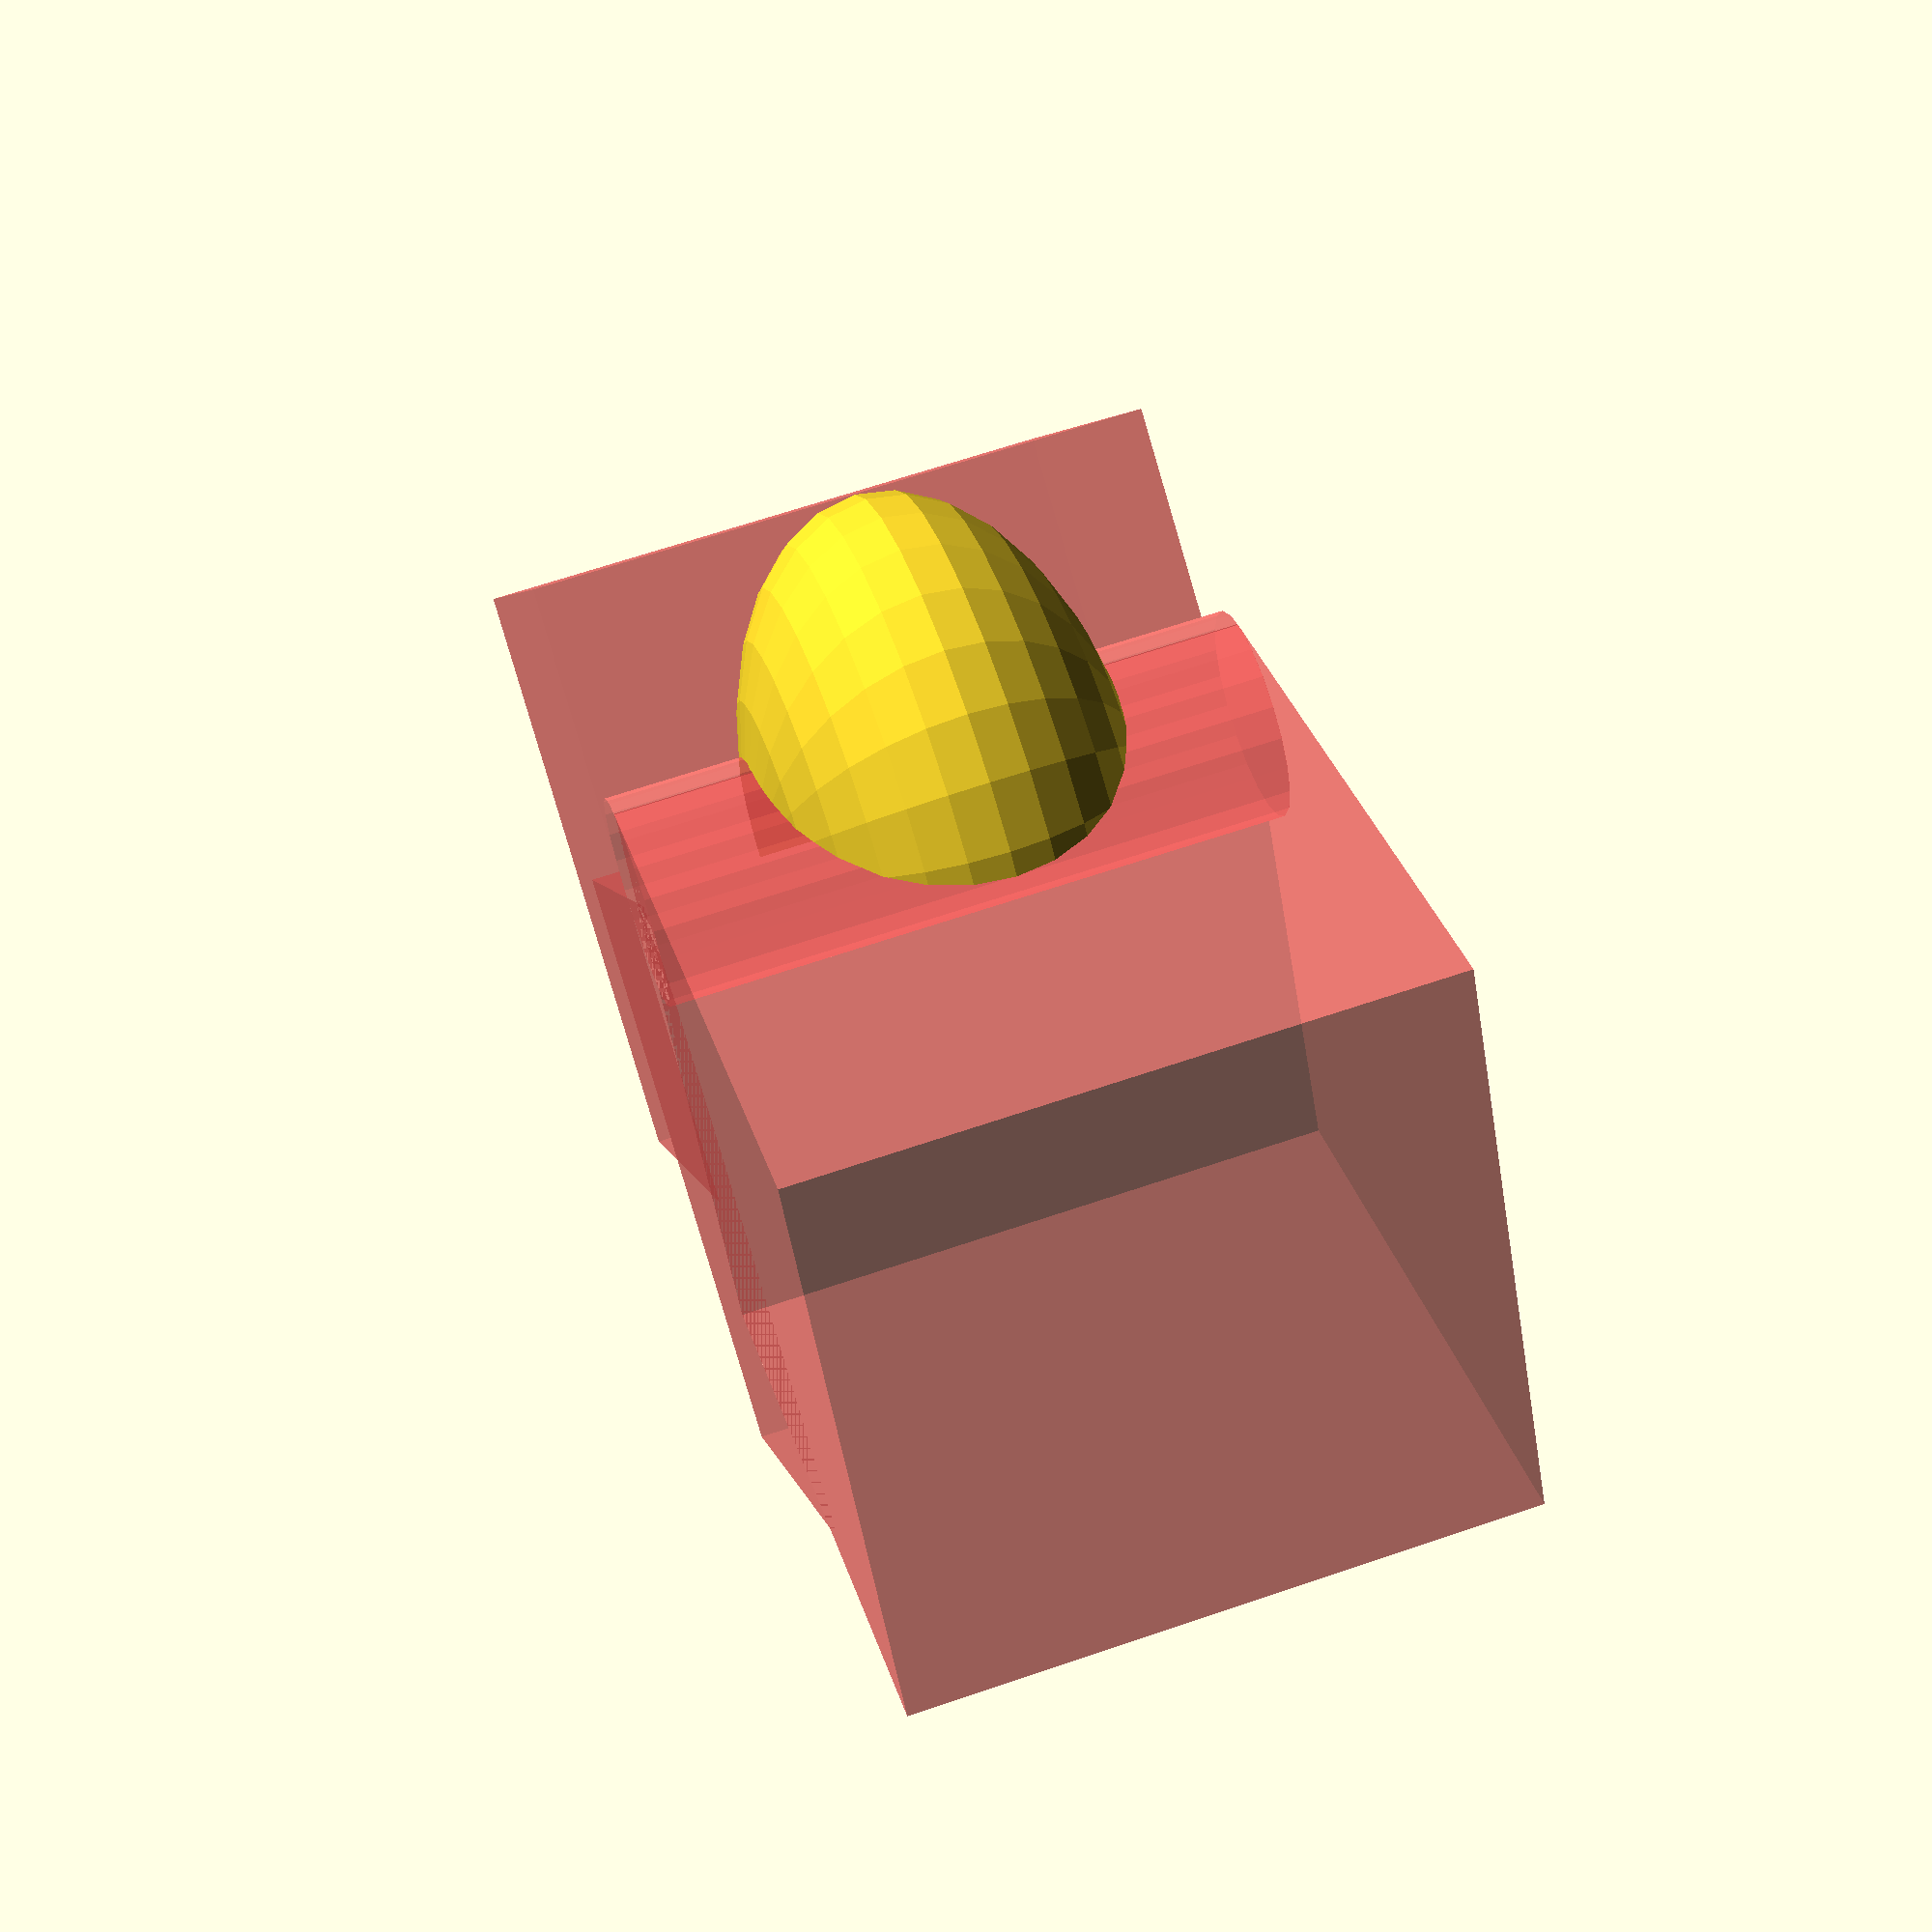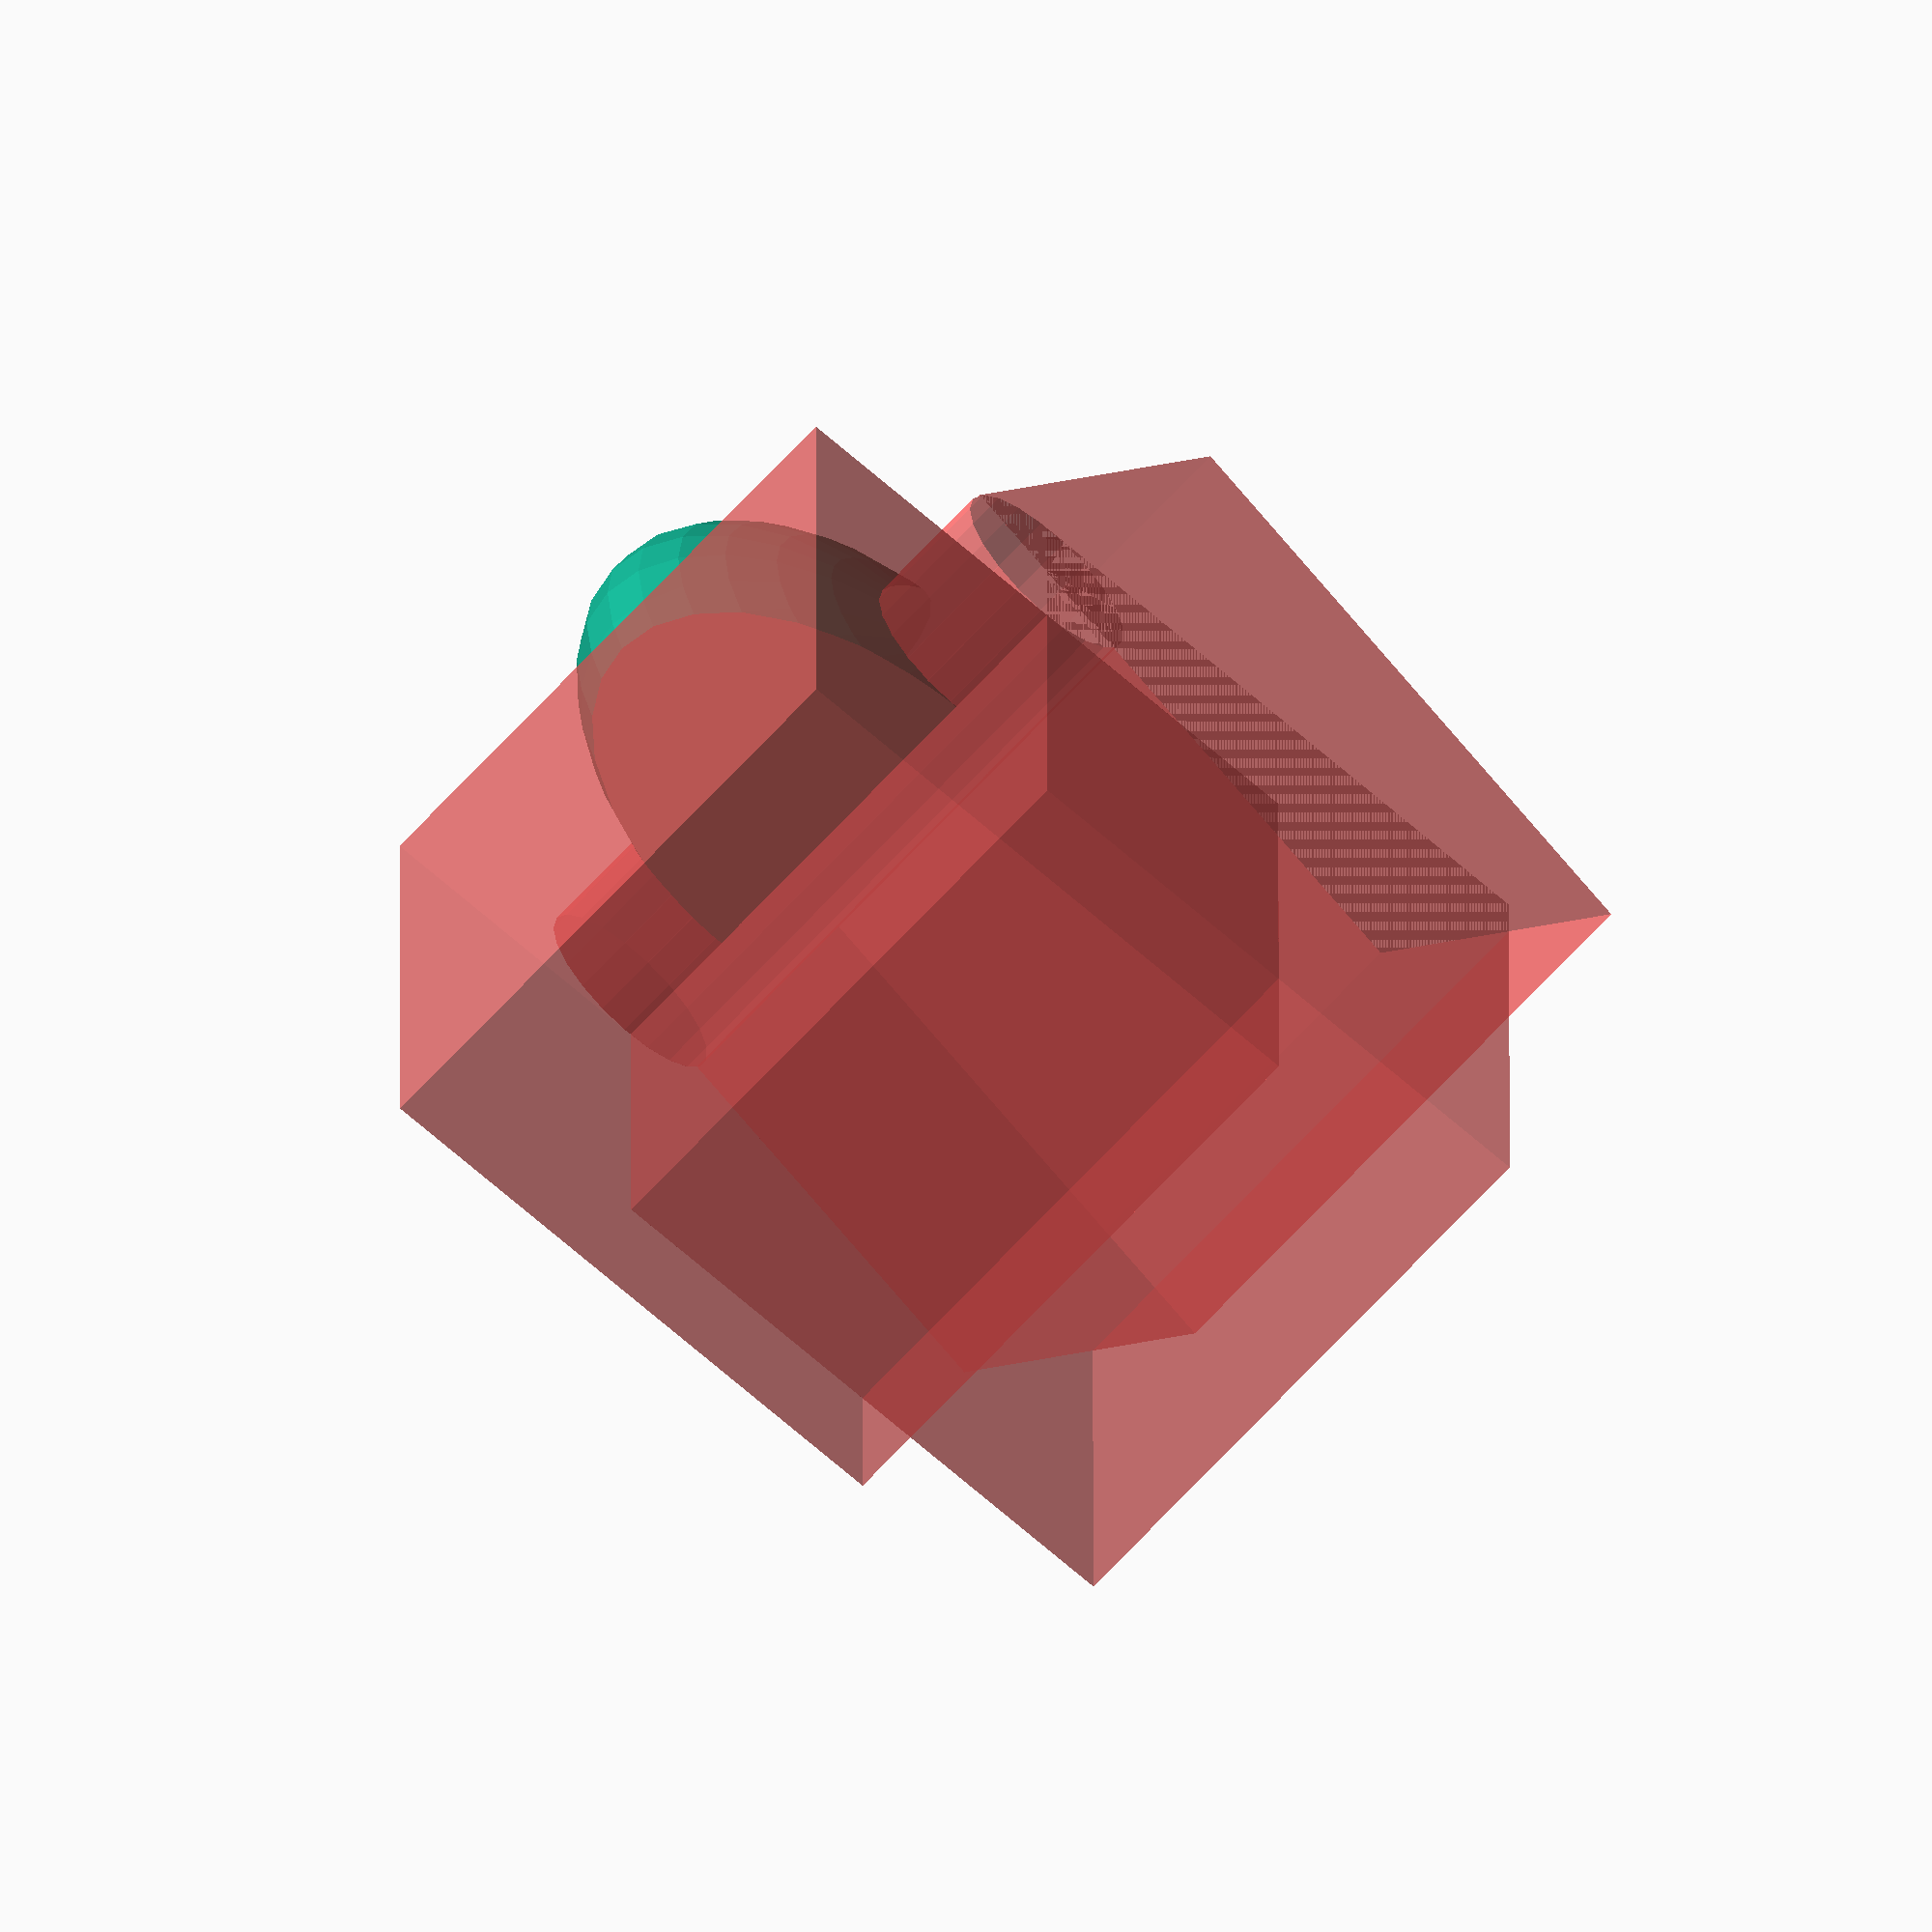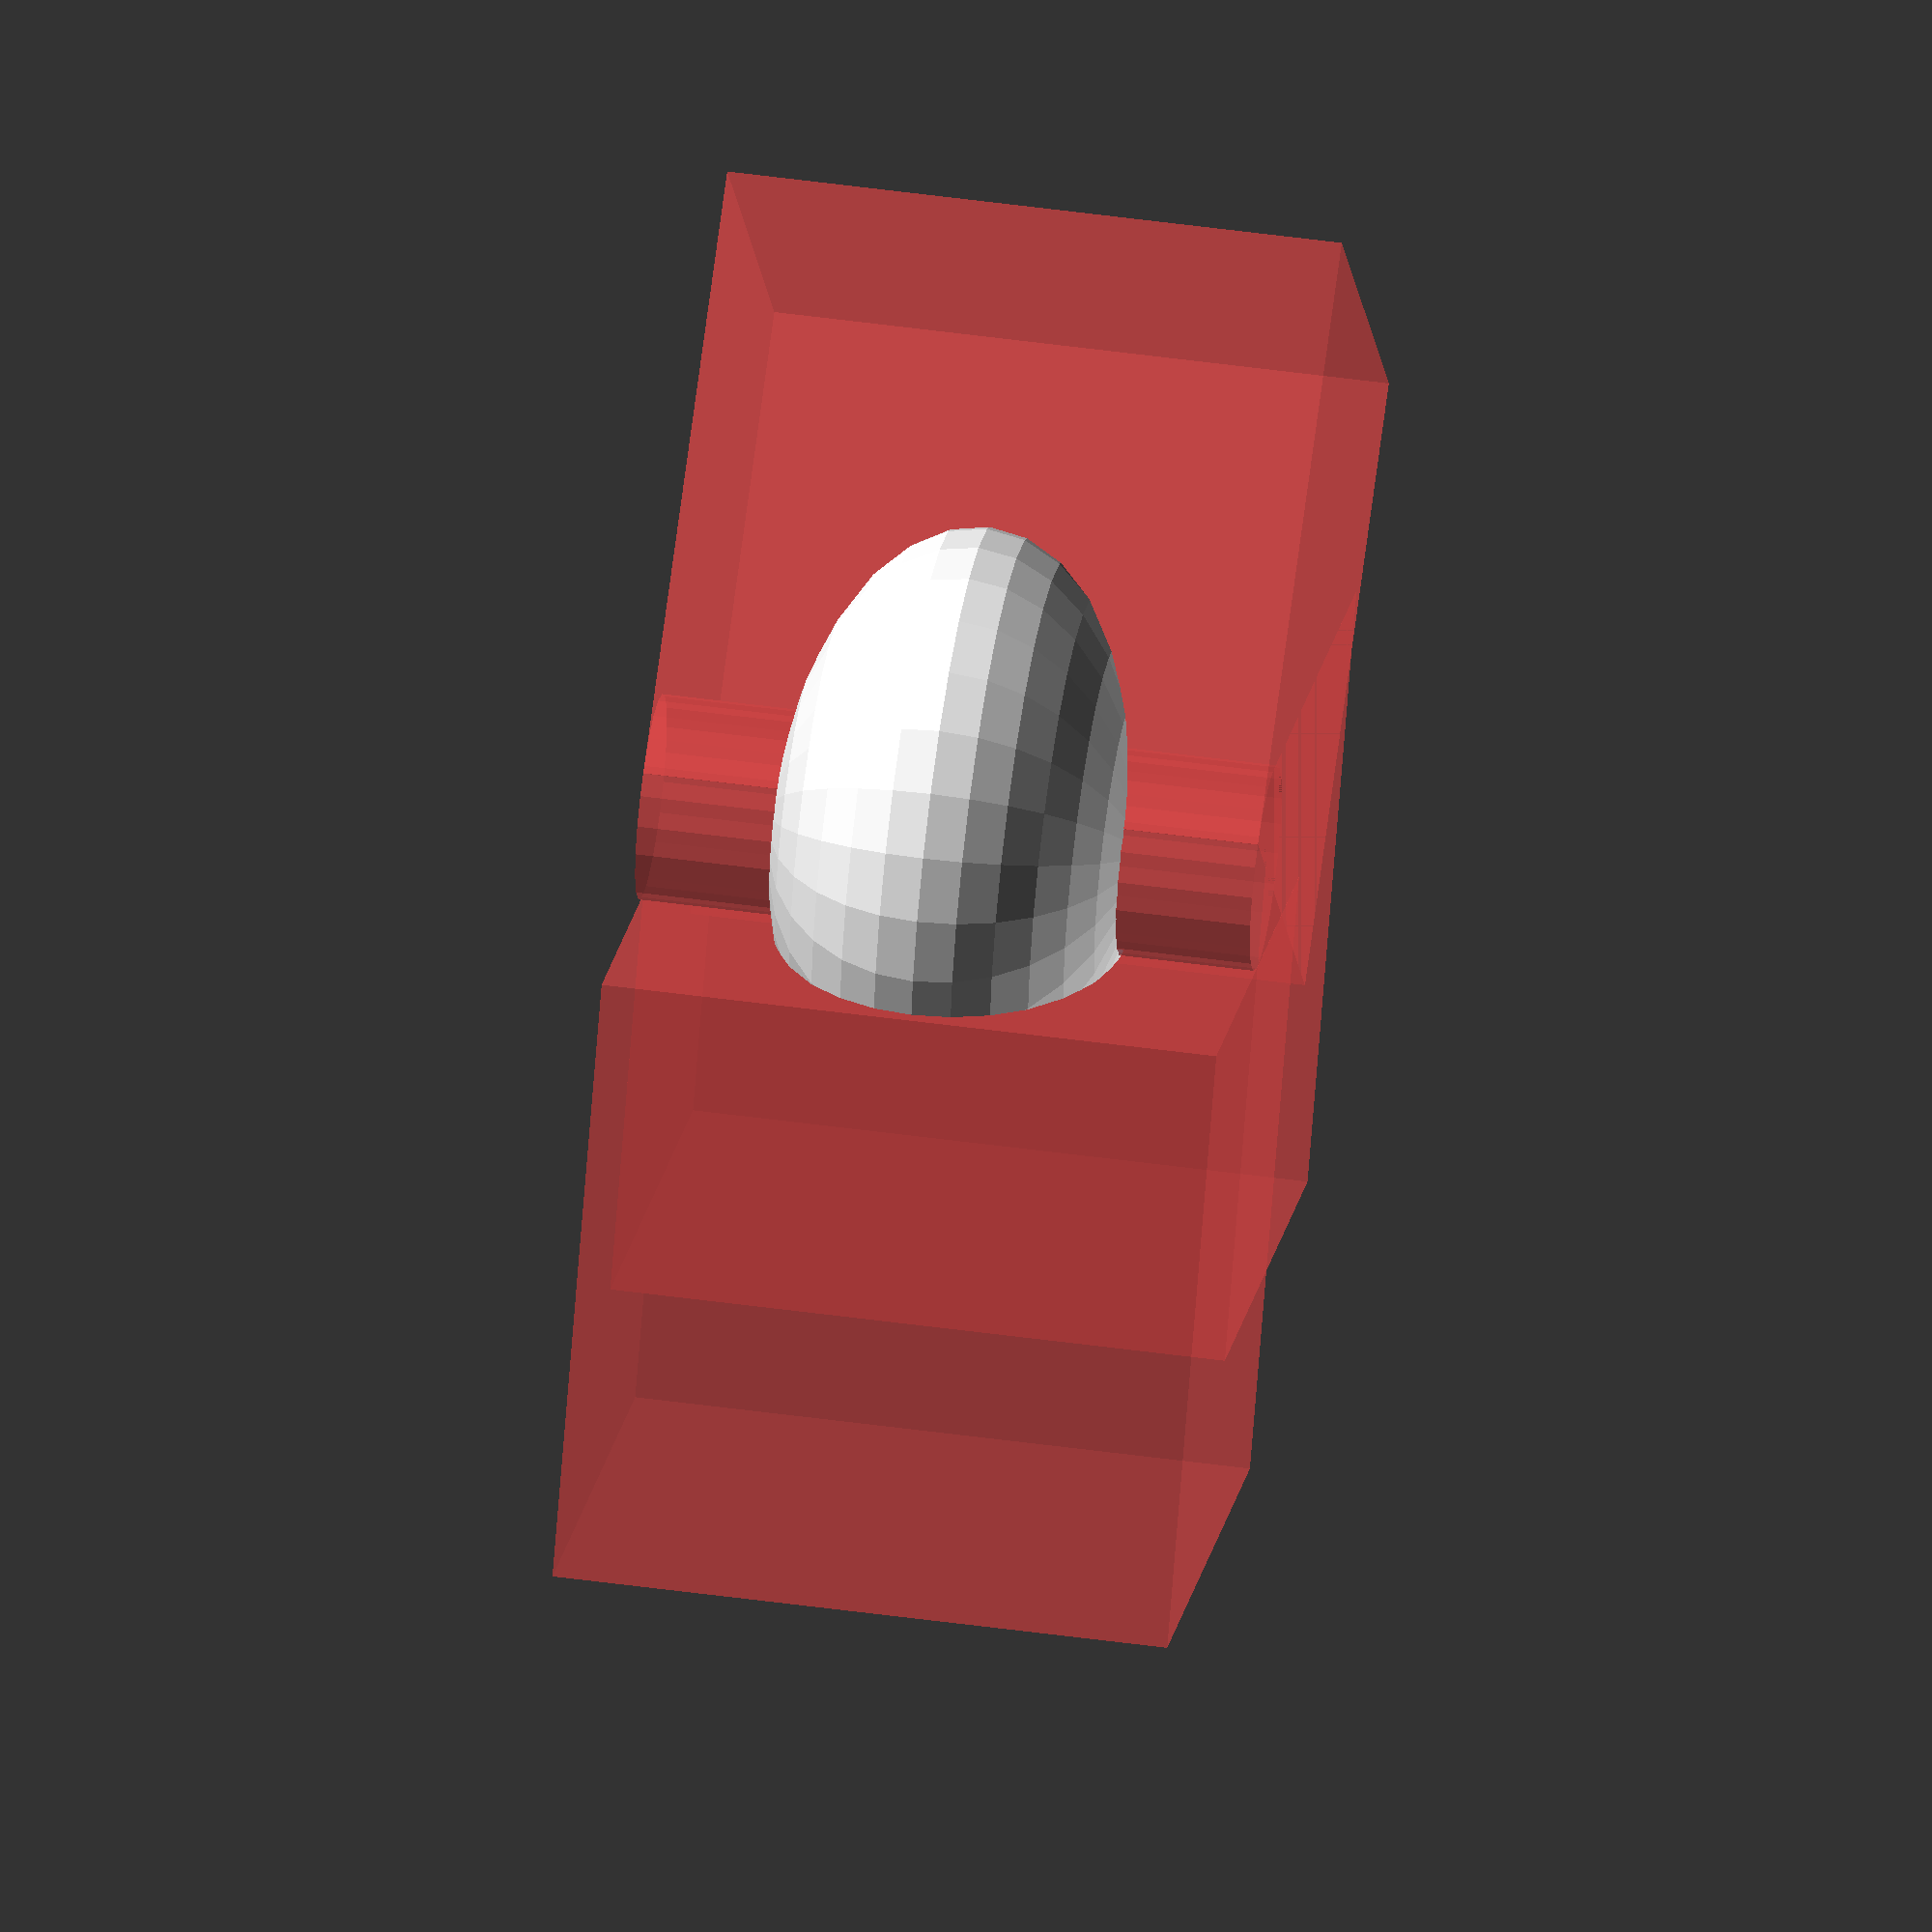
<openscad>
// Google Chrome Logo

OUTER = 40;
INNER = OUTER / 3;
HEMISPHERE = false;

// Epsilon
E = 0.01;

module sphereoid(size, squash) {
  scale([1, 1, 0.6])
    difference() {
      sphere(r=size / 2);
      if (HEMISPHERE) {
        translate([0, 0, -size / 2])
          cube(size=size + E, center=true);
      }
    }
}

module wedge(size, inner, squash) {
  difference () {
    sphereoid(size, squash);
    # translate([0, 0, -size / 2 - E])
      cylinder(r=inner / 2, h=size + 2 * E);
    # translate([0, -size + inner / 2, -size / 2])
        cube(size + E);
    # rotate(a=-60, v=[0, 0, 1])
      translate([0, -size + inner / 2, -size / 2])
        cube(size + E);
    # rotate(a=-60, v=[0, 0, 1])
      translate([-size / 2 - E, -size - 2 * E - INNER / 2, -size / 2])
      cube(size + 2 * E);
  }
}

// Ring around origin (at z=0)
module ring(r, thickness, height) {
  translate([0, 0, height / 2]) {
    difference() {
      cylinder(h=height, r=r, $fa=3, center=true);
      cylinder(h=height + 2 * E, r=r - thickness, $fa=3, center=true);
    }
  }
}

wedge(OUTER, INNER, 0.6);

</openscad>
<views>
elev=114.3 azim=149.1 roll=108.9 proj=p view=wireframe
elev=65.1 azim=299.9 roll=318.0 proj=o view=wireframe
elev=312.1 azim=330.7 roll=278.9 proj=o view=wireframe
</views>
